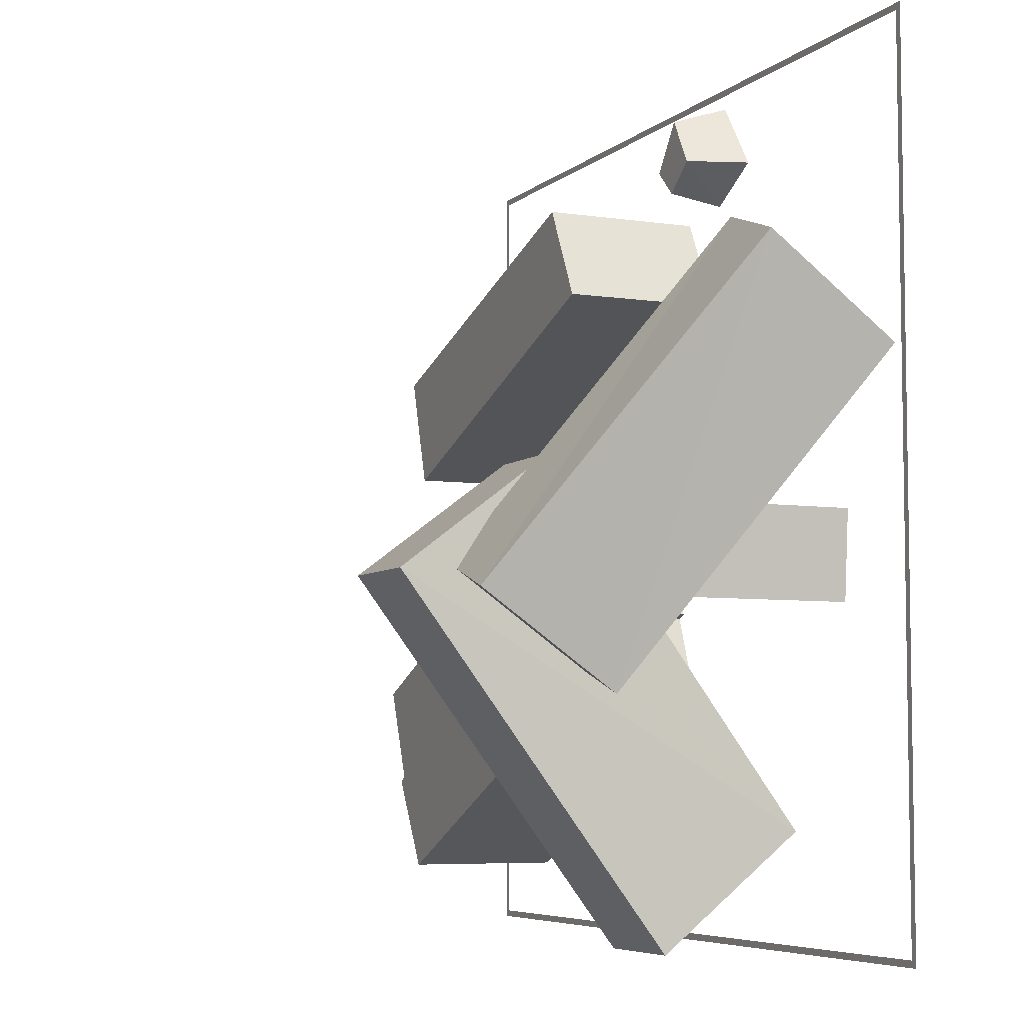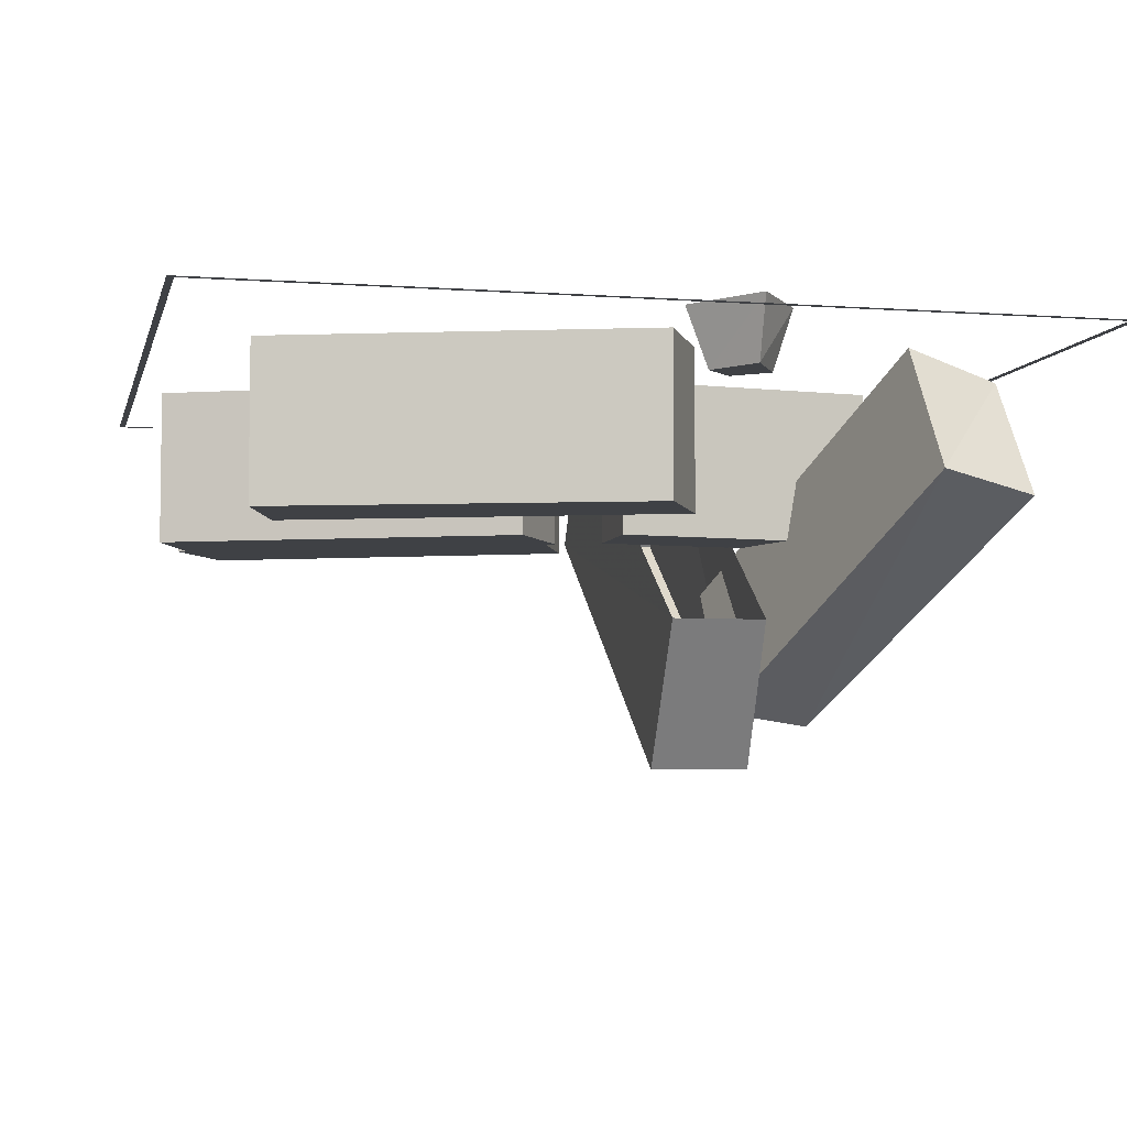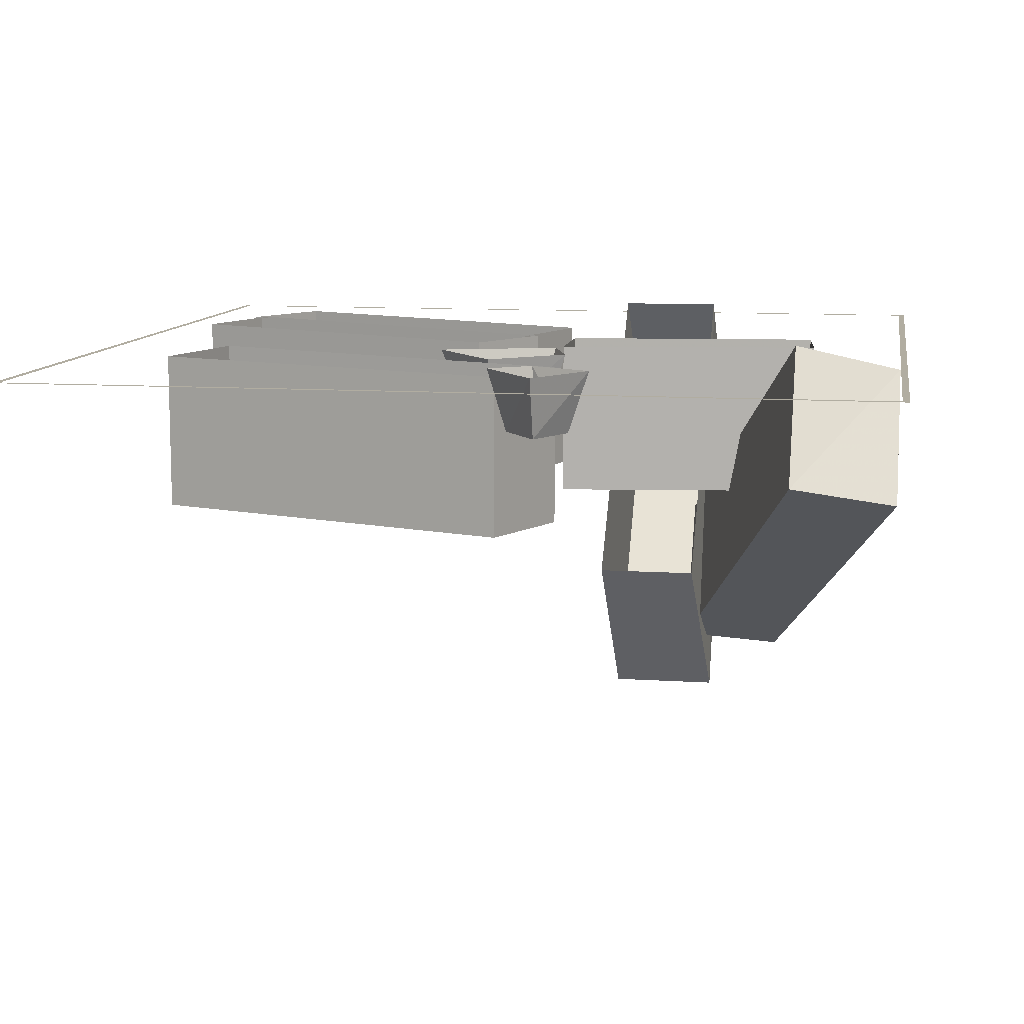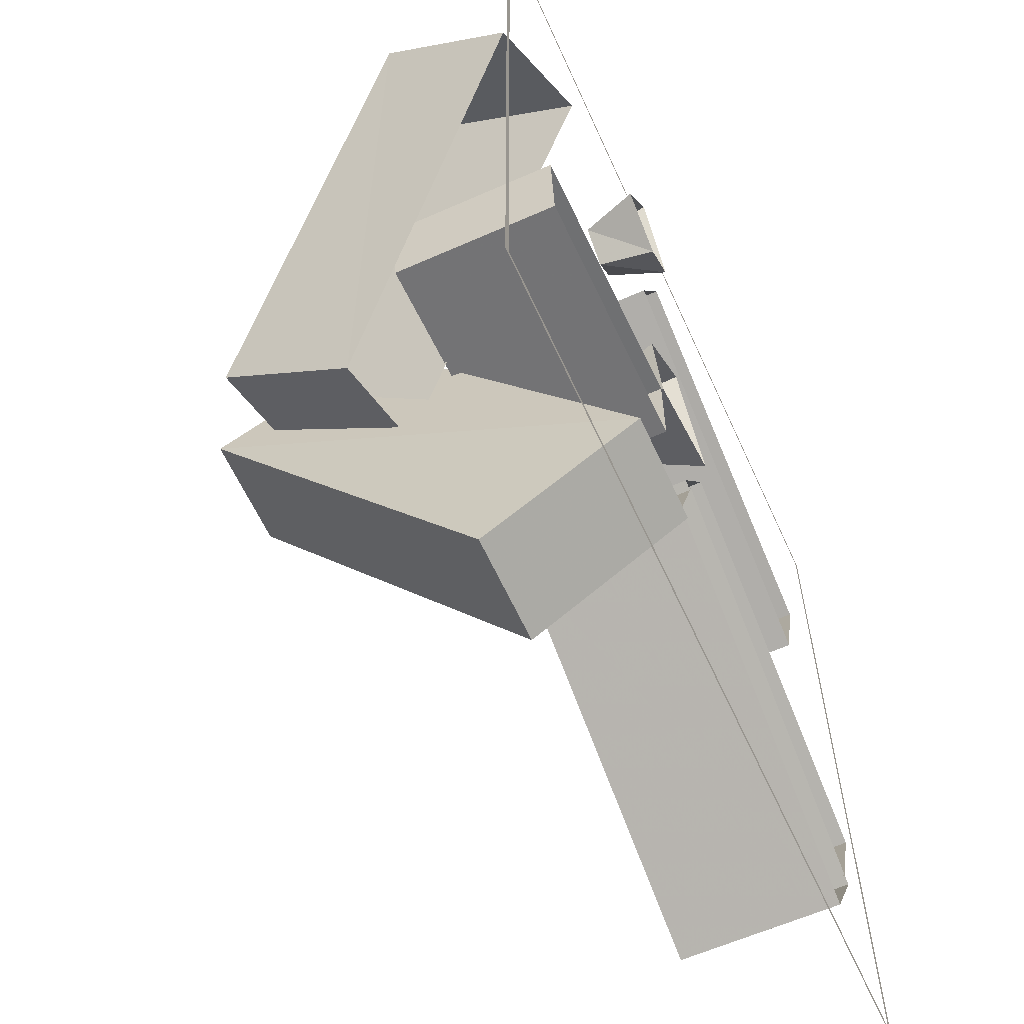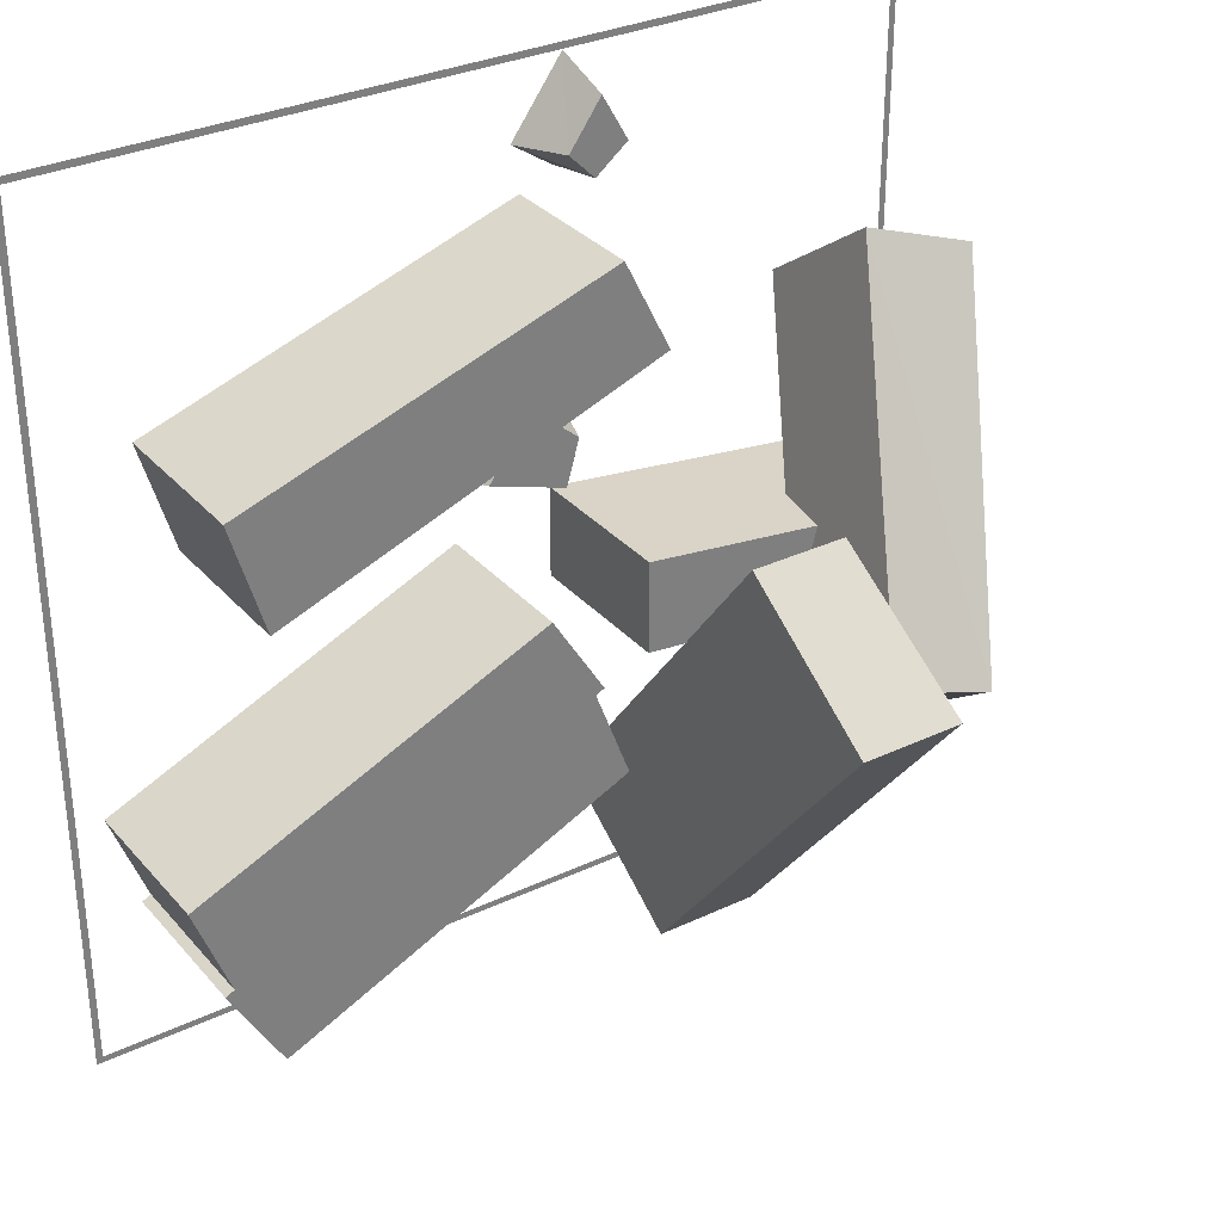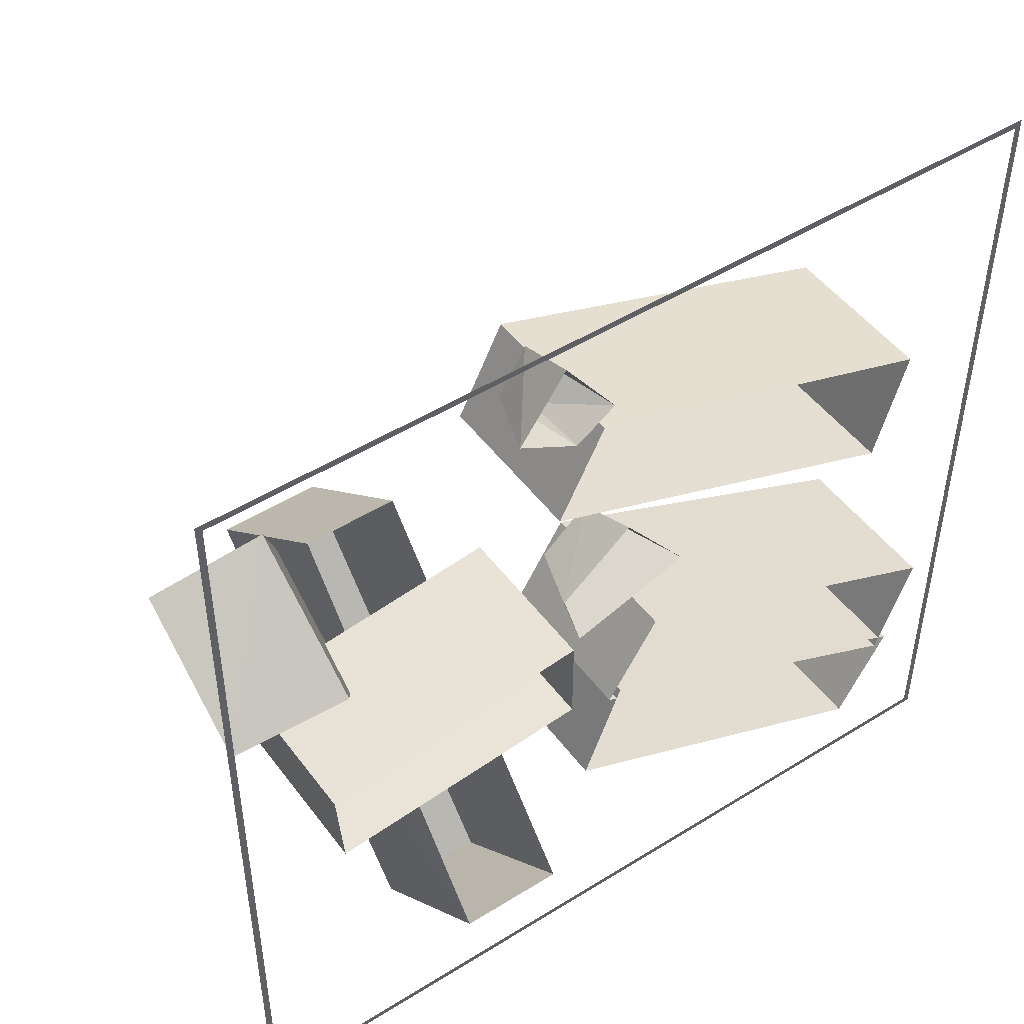
<metadata>
{"format":"obj","ext":"obj","renderer":"f3d","projection":"perspective","resolution":1024,"background":"white","views":[{"elev":-6.0,"azim":65.6,"up":"+Z"},{"elev":-5.3,"azim":-12.8,"up":"+Y"},{"elev":10.3,"azim":9.5,"up":"+Y"},{"elev":-61.0,"azim":114.3,"up":"+Z"},{"elev":31.9,"azim":-33.7,"up":"+Z"},{"elev":48.3,"azim":145.1,"up":"+Z"}]}
</metadata>
<code>
o object/pile_of_bricks/1
v 9 0 -12
v 49 0 -16
v 49 -24 -16
v 9 -24 -12
v 9 0 2
v 9 -24 2
v 50 0 -3
v 50 -24 -3
v 48 -17 37
v 29 -51 -11
v 44 -53 -15
v 64 -20 32
v 64 -1 18
v 48 3 23
v 29 -31 -25
v 44 -33 -29
v 16 -37 5
v 14 3 -48
v 15 -19 -65
v 17 -60 -12
v 31 -37 5
v 33 -60 -12
v 30 3 -48
v 31 -19 -65
v -51 0 27
v -46 0 10
v -46 -24 10
v -51 -24 27
v 5 0 46
v 5 -24 46
v 12 0 32
v 12 -24 32
v 1 -9 20
v 8 -9 14
v 11 0 14
v 0 0 23
v -6 -9 11
v 6 -9 7
v 8 0 4
v -10 0 10
v 17 -7 53
v 12 -7 49
v 11 2 48
v 20 2 53
v 13 -7 60
v 8 -7 53
v 5 2 52
v 13 2 63
v 65 0 -65
v 64 0 -64
v 64 0 64
v 65 0 65
v -65 0 65
v -64 0 64
v -65 0 -65
v -64 0 -64
v 6 0 -30
v 0 0 -14
v 0 -24 -14
v 6 -24 -30
v -48 0 -55
v -48 -24 -55
v -56 0 -41
v -56 -24 -41
v -60 0 -26
v -54 0 -42
v -54 -24 -42
v -60 -24 -26
v -6 0 -2
v -6 -24 -2
v 2 0 -15
v 2 -24 -15
v 173 0 -30
v 173 -367 -30
v 4 0 -121
v 4 -367 -121
v 9 -367 2
v 173 0 -14
v -2 -24 -228
v 173 -24 -14
v 257 -94 -73
v 105 81 175
v 48 -297 234
v 170 -21 -11
v 151 -53 -57
v 151 -354 154
v 120 98 158
v 120 -202 369
v 37 -156 167
v 54 -488 -78
v 32 -369 -241
v 143 -31 5
v 254 -8 -65
v 23 -180 151
v -46 -367 10
v -89 0 132
v -34 0 152
v -34 -367 152
v -70 -24 258
v -216 -24 -49
v -220 0 -34
v -220 -367 -34
v 9 0 -12
v 9 0 -12
v 9 0 -12
v 9 0 -12
v 9 0 -12
v 9 0 -12
v 9 0 -12
v 9 0 -12
v 9 0 -12
v 9 0 -12
v 9 0 -12
v 9 0 -12
v 9 0 -12
v 9 0 -12
v 9 0 -12
v 9 0 -12
v 9 0 -12
v 9 0 -12
v 9 0 -12
v 9 0 -12
v 9 0 -12
v 9 0 -12
v 9 0 -12
v 9 0 -12
v 9 0 -12
v 9 0 -12
v 9 0 -12
v 9 0 -12
v 9 0 -12
v 9 0 -12
v 9 0 -12
v 9 0 -12
v 9 0 -12
v 9 0 -12
v 9 0 -12
v 9 0 -12
v 9 0 -12
v 9 0 -12
v 9 0 -12
v 9 0 -12
v 9 0 -12
f 1 2 3
f 1 3 4
f 1 4 5
f 5 4 6
f 5 6 7
f 7 6 8
f 7 8 2
f 2 8 3
f 3 8 4
f 4 8 6
f 9 10 11
f 9 11 12
f 9 12 13
f 9 13 14
f 9 14 10
f 10 14 15
f 10 15 11
f 11 15 16
f 11 16 12
f 12 16 13
f 17 18 19
f 17 19 20
f 17 20 21
f 21 20 22
f 21 22 23
f 23 22 24
f 23 24 18
f 18 24 19
f 19 24 20
f 20 24 22
f 25 26 27
f 25 27 28
f 25 28 29
f 29 28 30
f 29 30 31
f 31 30 32
f 31 32 26
f 26 32 27
f 27 32 30
f 27 30 28
f 33 34 35
f 33 35 36
f 33 36 37
f 33 37 38
f 33 38 34
f 34 38 39
f 34 39 35
f 38 37 40
f 38 40 39
f 37 36 40
f 41 42 43
f 41 43 44
f 41 44 45
f 41 45 46
f 41 46 42
f 42 46 47
f 42 47 43
f 46 45 48
f 46 48 47
f 45 44 48
f 49 50 51
f 49 51 52
f 52 51 53
f 53 51 54
f 53 54 55
f 55 54 56
f 55 56 49
f 49 56 50
f 57 58 59
f 57 59 60
f 57 60 61
f 61 60 62
f 61 62 63
f 63 62 64
f 63 64 58
f 58 64 59
f 59 64 62
f 59 62 60
f 65 66 67
f 65 67 68
f 65 68 69
f 69 68 70
f 69 70 71
f 71 70 72
f 71 72 66
f 66 72 67
f 67 72 70
f 67 70 68

</code>
